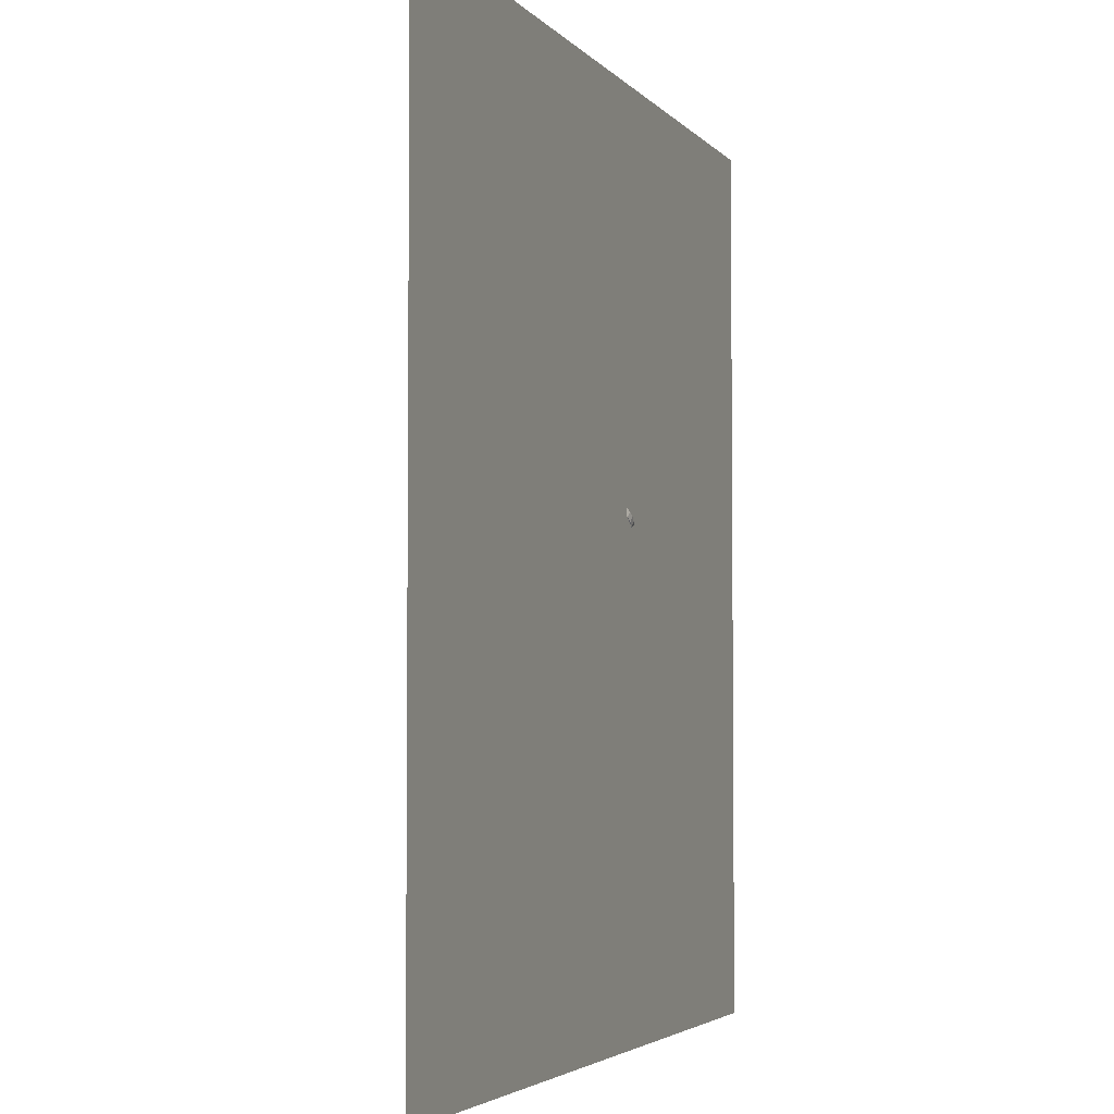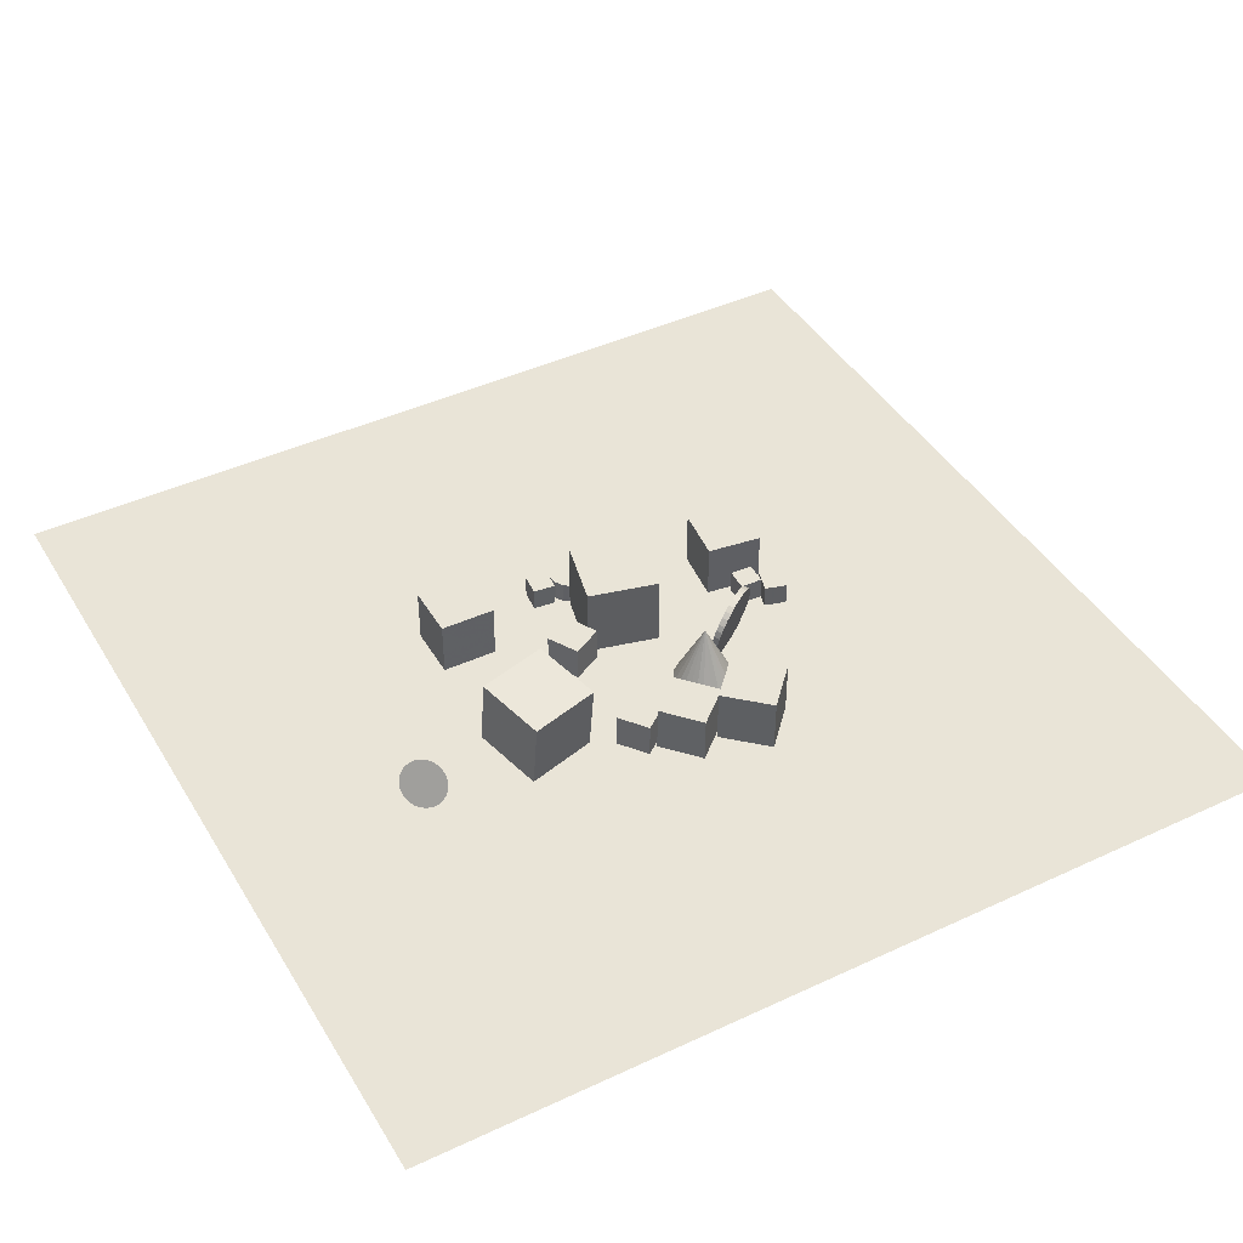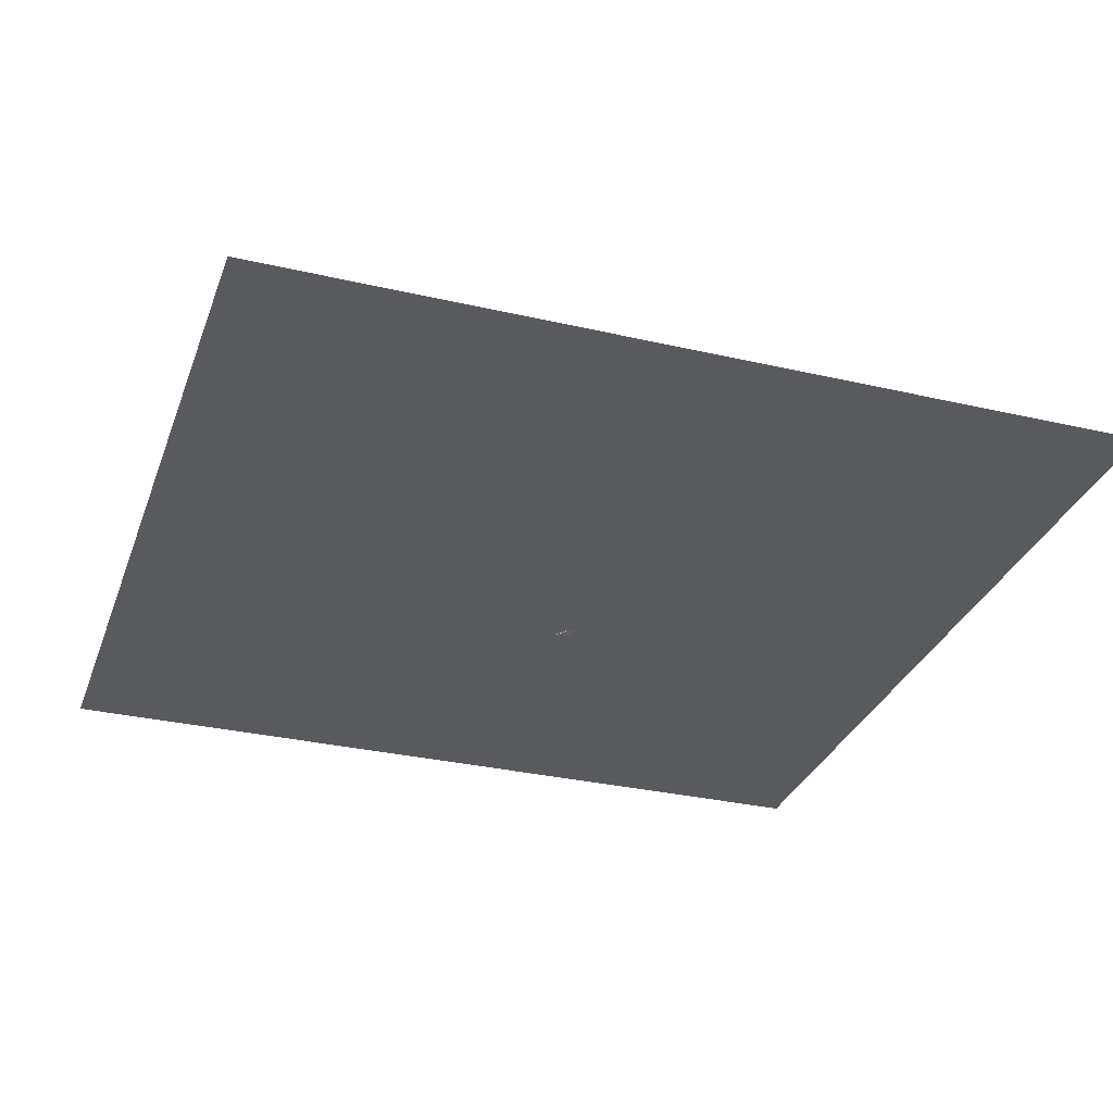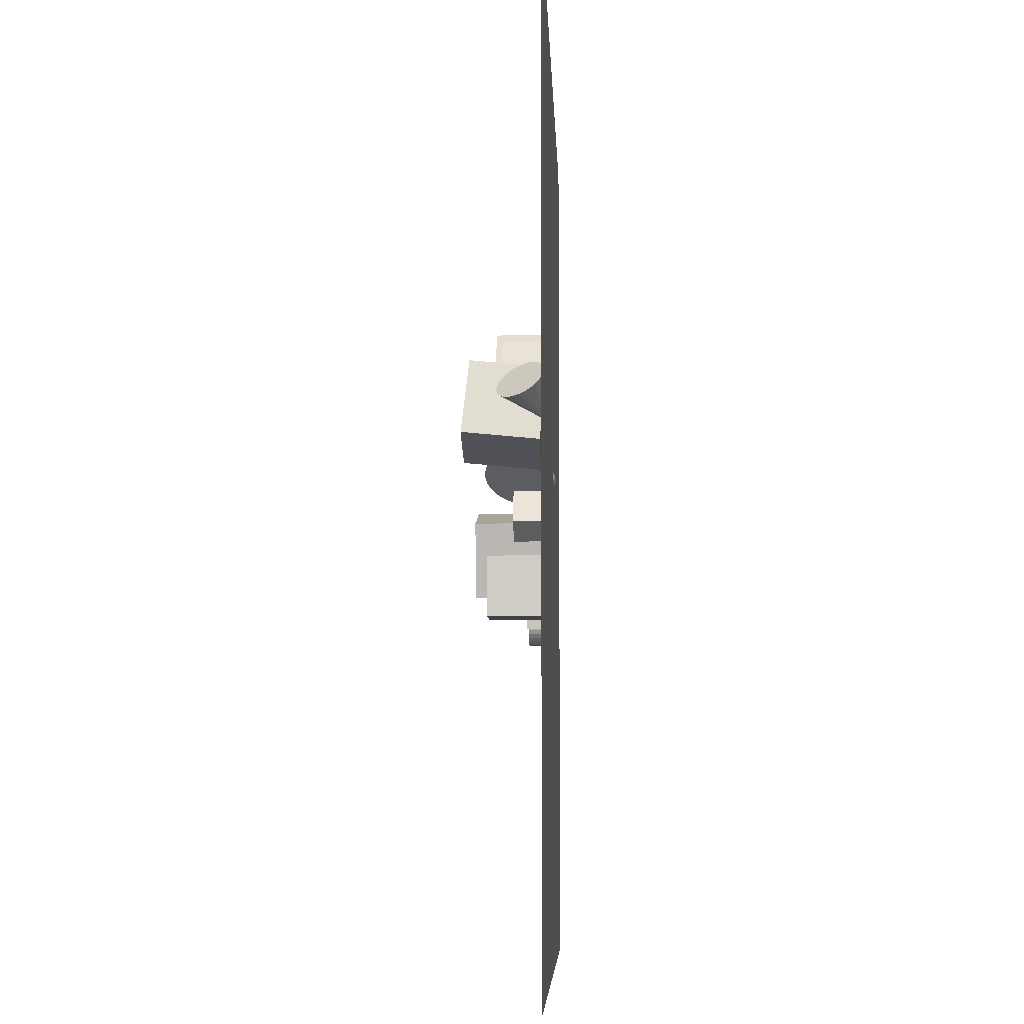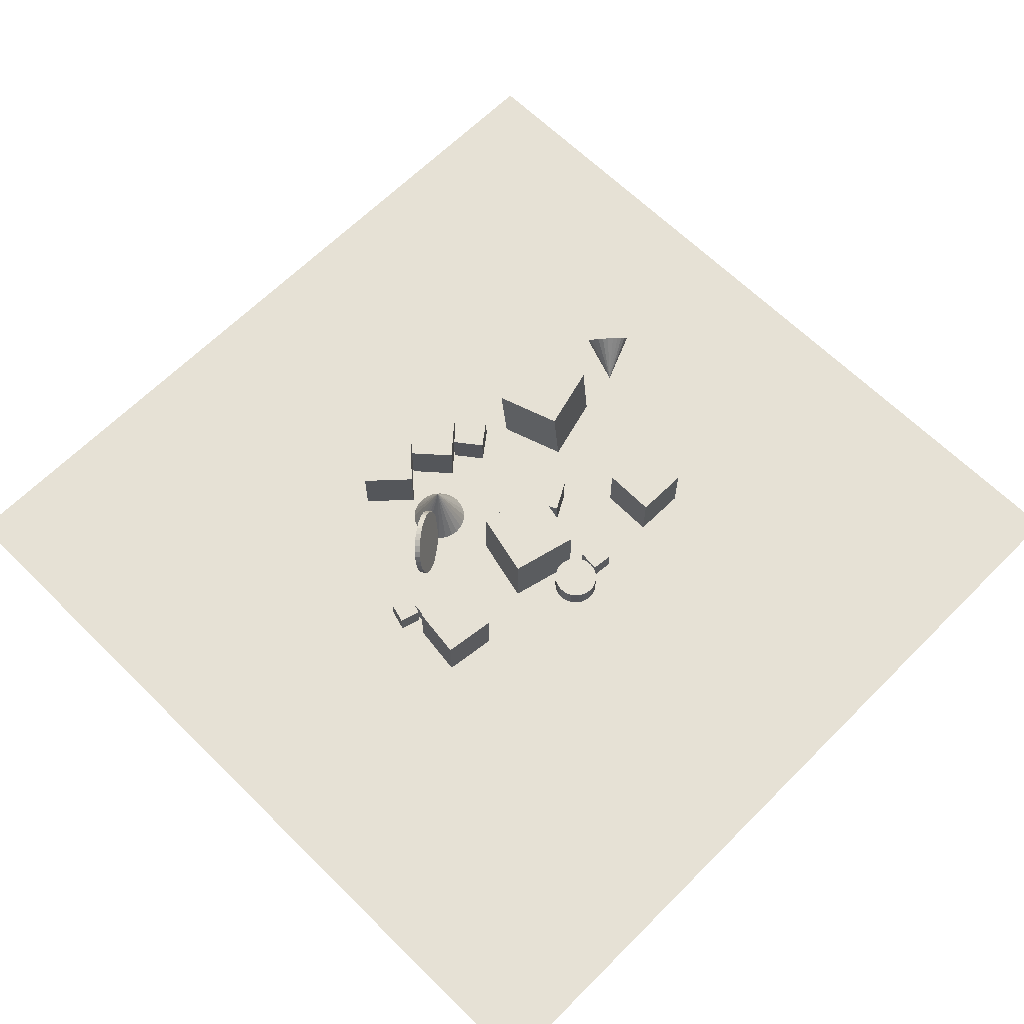
<metadata>
{"format":"obj","ext":"obj","renderer":"f3d","projection":"perspective","resolution":1024,"background":"white","views":[{"elev":-3.7,"azim":109.2,"up":"+Y"},{"elev":43.0,"azim":151.0,"up":"+Z"},{"elev":-31.2,"azim":71.7,"up":"+Z"},{"elev":-6.5,"azim":92.0,"up":"+Y"},{"elev":64.5,"azim":-45.2,"up":"+Z"}]}
</metadata>
<code>
v -0.9933 13.92 -2.497
v -1.117 13.62 -2.497
v -1.315 13.36 -2.497
v -1.573 13.16 -2.497
v -1.875 13.03 -2.497
v -2.199 12.99 -2.497
v -2.524 13.03 -2.497
v -2.207 14.24 0.01189
v -2.828 13.15 -2.497
v -3.089 13.35 -2.497
v -3.289 13.61 -2.497
v -3.417 13.91 -2.497
v -3.461 14.23 -2.497
v -3.421 14.56 -2.497
v -3.297 14.86 -2.497
v -3.099 15.12 -2.497
v -2.841 15.32 -2.497
v -2.539 15.45 -2.497
v -2.215 15.5 -2.497
v -1.89 15.45 -2.497
v -1.586 15.33 -2.497
v -1.325 15.13 -2.497
v -1.124 14.87 -2.497
v -0.9973 14.57 -2.497
v -0.9525 14.25 -2.497
f 24 8 25
f 1 8 2
f 23 8 24
f 22 8 23
f 21 8 22
f 20 8 21
f 19 8 20
f 18 8 19
f 17 8 18
f 16 8 17
f 15 8 16
f 14 8 15
f 13 8 14
f 12 8 13
f 11 8 12
f 10 8 11
f 9 8 10
f 7 8 9
f 6 8 7
f 5 8 6
f 4 8 5
f 3 8 4
f 25 8 1
f 2 8 3
f 9 21 25
f 25 1 4
f 2 3 4
f 4 5 6
f 6 7 4
f 9 10 11
f 11 12 13
f 13 14 15
f 15 16 17
f 17 18 19
f 19 20 17
f 21 22 23
f 23 24 21
f 1 2 4
f 4 7 9
f 9 11 13
f 13 15 9
f 17 20 21
f 21 24 25
f 25 4 9
f 9 15 17
f 17 21 9
v 2.81 15.89 -2.536
v 1.925 17.05 -2.537
v 2.808 15.89 -1.079
v 1.923 17.05 -1.08
v 1.651 15 -2.537
v 0.7665 16.16 -2.538
v 1.65 15 -1.08
v 0.7649 16.16 -1.081
f 29 28 26
f 29 33 32
f 31 30 32
f 31 27 26
f 26 28 32
f 33 29 27
f 27 29 26
f 28 29 32
f 33 31 32
f 30 31 26
f 30 26 32
f 31 33 27
v 1.774 9.843 -2.537
v 1.774 9.843 -1.079
v 1.071 11.12 -2.537
v 1.071 11.12 -1.079
v 3.051 10.55 -2.537
v 3.051 10.55 -1.079
v 2.348 11.82 -2.537
v 2.348 11.82 -1.079
f 37 36 34
f 37 41 40
f 39 38 40
f 35 34 38
f 36 40 38
f 41 37 35
f 35 37 34
f 36 37 40
f 41 39 40
f 39 35 38
f 34 36 38
f 39 41 35
v 3.661 15.63 0.5106
v 4.47 12.7 0.8093
v 6.604 16.44 0.4874
v 7.413 13.51 0.7861
v 3.718 15.33 -2.527
v 4.527 12.4 -2.228
v 6.661 16.14 -2.55
v 7.47 13.21 -2.252
f 45 44 42
f 45 49 48
f 49 47 46
f 43 42 46
f 44 48 46
f 47 49 45
f 43 45 42
f 44 45 48
f 48 49 46
f 47 43 46
f 42 44 46
f 43 47 45
v -1.718 11.37 -2.538
v -2.45 8.408 -2.539
v -1.719 11.37 0.5144
v -2.452 8.407 0.5132
v 1.245 10.64 -2.537
v 0.5129 7.675 -2.539
v 1.244 10.64 0.5152
v 0.5118 7.674 0.514
f 51 53 52
f 57 56 52
f 55 54 56
f 55 51 50
f 52 56 54
f 57 53 51
f 50 51 52
f 53 57 52
f 57 55 56
f 54 55 50
f 50 52 54
f 55 57 51
v -6.767 11.23 -2.537
v -6.81 10.29 -2.537
v -6.767 11.23 -1.592
v -6.81 10.29 -1.592
v -5.823 11.19 -2.537
v -5.866 10.24 -2.537
v -5.823 11.19 -1.592
v -5.866 10.24 -1.592
f 61 60 58
f 61 65 64
f 65 63 62
f 59 58 62
f 58 60 64
f 65 61 59
f 59 61 58
f 60 61 64
f 64 65 62
f 63 59 62
f 62 58 64
f 63 65 59
v -0.2087 7.726 -2.537
v -0.2087 7.726 -1.653
v -0.013 7.737 -2.537
v -0.01304 7.738 -1.653
v 0.1812 7.711 -2.537
v 0.1812 7.711 -1.653
v 0.3665 7.647 -2.537
v 0.3665 7.647 -1.653
v 0.5357 7.548 -2.537
v 0.5357 7.548 -1.653
v 0.6824 7.418 -2.537
v 0.6824 7.418 -1.653
v 0.8009 7.262 -2.537
v 0.8009 7.262 -1.653
v 0.8867 7.085 -2.537
v 0.8866 7.085 -1.653
v 0.9364 6.896 -2.537
v 0.9364 6.896 -1.653
v 0.9482 6.7 -2.537
v 0.9481 6.7 -1.653
v 0.9215 6.506 -2.537
v 0.9215 6.506 -1.653
v 0.8575 6.321 -2.537
v 0.8575 6.321 -1.653
v 0.7586 6.151 -2.537
v 0.7586 6.151 -1.653
v 0.6286 6.005 -2.537
v 0.6285 6.005 -1.653
v 0.4724 5.886 -2.537
v 0.4723 5.886 -1.653
v 0.2961 5.8 -2.537
v 0.2961 5.8 -1.653
v 0.1065 5.751 -2.537
v 0.1064 5.751 -1.653
v -0.0892 5.739 -2.537
v -0.08924 5.739 -1.653
v -0.2834 5.766 -2.537
v -0.2835 5.766 -1.653
v -0.4687 5.83 -2.537
v -0.4687 5.83 -1.653
v -0.6379 5.929 -2.537
v -0.638 5.929 -1.653
v -0.7846 6.059 -2.537
v -0.7847 6.059 -1.653
v -0.9031 6.215 -2.537
v -0.9032 6.215 -1.653
v -0.9889 6.391 -2.537
v -0.9889 6.391 -1.653
v -1.039 6.581 -2.537
v -1.039 6.581 -1.653
v -1.05 6.776 -2.537
v -1.05 6.776 -1.653
v -1.024 6.971 -2.537
v -1.024 6.971 -1.653
v -0.9597 7.156 -2.537
v -0.9598 7.156 -1.653
v -0.8608 7.325 -2.537
v -0.8608 7.325 -1.653
v -0.7308 7.472 -2.537
v -0.7308 7.472 -1.653
v -0.5746 7.59 -2.537
v -0.5746 7.59 -1.653
v -0.3983 7.676 -2.537
v -0.3983 7.676 -1.653
f 67 69 68
f 69 71 70
f 71 73 72
f 73 75 74
f 75 77 76
f 77 79 78
f 78 79 81
f 81 83 82
f 83 85 84
f 85 87 86
f 86 87 89
f 89 91 90
f 91 93 92
f 93 95 94
f 95 97 96
f 97 99 98
f 98 99 101
f 100 101 103
f 103 105 104
f 105 107 106
f 107 109 108
f 108 109 111
f 111 113 112
f 113 115 114
f 115 117 116
f 117 119 118
f 119 121 120
f 121 123 122
f 123 125 124
f 125 127 126
f 95 87 71
f 129 67 66
f 127 129 128
f 104 112 128
f 66 67 68
f 68 69 70
f 70 71 72
f 72 73 74
f 74 75 76
f 76 77 78
f 80 78 81
f 80 81 82
f 82 83 84
f 84 85 86
f 88 86 89
f 88 89 90
f 90 91 92
f 92 93 94
f 94 95 96
f 96 97 98
f 100 98 101
f 102 100 103
f 102 103 104
f 104 105 106
f 106 107 108
f 110 108 111
f 110 111 112
f 112 113 114
f 114 115 116
f 116 117 118
f 118 119 120
f 120 121 122
f 122 123 124
f 124 125 126
f 71 69 67
f 67 129 71
f 127 125 123
f 123 121 119
f 119 117 115
f 115 113 119
f 111 109 107
f 107 105 111
f 103 101 95
f 99 97 95
f 95 93 91
f 91 89 87
f 87 85 83
f 83 81 87
f 79 77 71
f 75 73 71
f 71 129 127
f 127 123 71
f 119 113 111
f 111 105 103
f 101 99 95
f 95 91 87
f 87 81 79
f 77 75 71
f 71 123 119
f 119 111 103
f 103 95 71
f 87 79 71
f 71 119 103
f 128 129 66
f 126 127 128
f 128 66 68
f 68 70 128
f 72 74 128
f 76 78 80
f 80 82 84
f 84 86 80
f 88 90 92
f 92 94 88
f 96 98 100
f 100 102 96
f 104 106 108
f 108 110 112
f 112 114 116
f 116 118 120
f 120 122 124
f 124 126 120
f 128 70 72
f 74 76 80
f 80 86 88
f 88 94 96
f 96 102 104
f 104 108 112
f 112 116 120
f 120 126 128
f 128 74 80
f 80 88 128
f 96 104 128
f 112 120 128
f 128 88 96
v -7.536 7.929 -0.2116
v -5.23 7.628 -0.2116
v -7.234 10.23 -0.2116
v -4.928 9.933 -0.2116
v -7.536 7.929 -2.537
v -5.23 7.628 -2.537
v -7.234 10.23 -2.537
v -4.928 9.933 -2.537
f 131 133 132
f 133 137 136
f 135 134 136
f 131 130 134
f 132 136 134
f 137 133 131
f 130 131 132
f 132 133 136
f 137 135 136
f 135 131 134
f 130 132 134
f 135 137 131
v -2.488 15.83 -2.537
v -2.488 15.83 -0.2116
v -4.188 17.41 -2.537
v -4.188 17.41 -0.2116
v -0.9018 17.53 -2.537
v -0.9018 17.53 -0.2116
v -2.602 19.11 -2.537
v -2.602 19.11 -0.2116
f 139 141 140
f 141 145 144
f 143 142 144
f 139 138 142
f 140 144 142
f 145 141 139
f 138 139 140
f 140 141 144
f 145 143 144
f 143 139 142
f 138 140 142
f 143 145 139
v 1.044 7.341 -2.537
v 1.984 7.242 -2.537
v 0.9457 6.401 -2.537
v 1.886 6.302 -2.537
v 1.044 7.341 -1.592
v 1.984 7.242 -1.592
v 0.9457 6.401 -1.592
v 1.886 6.302 -1.592
f 147 149 148
f 153 152 148
f 151 150 152
f 147 146 150
f 146 148 152
f 153 149 147
f 146 147 148
f 149 153 148
f 153 151 152
f 151 147 150
f 150 146 152
f 151 153 147
v 11.12 14.28 -0.9425
v 11.3 14.23 -1.119
v 11.46 14.23 -1.33
v 11.57 14.28 -1.559
v 11.63 14.38 -1.793
v 11.64 14.52 -2.014
v 11.6 14.69 -2.207
v 9.65 13.63 -2.501
v 11.5 14.88 -2.36
v 11.36 15.07 -2.462
v 11.18 15.26 -2.506
v 10.98 15.43 -2.489
v 10.77 15.56 -2.412
v 10.57 15.66 -2.281
v 10.38 15.71 -2.104
v 10.23 15.7 -1.894
v 10.12 15.65 -1.664
v 10.05 15.55 -1.431
v 10.04 15.41 -1.21
v 10.09 15.24 -1.017
v 10.19 15.06 -0.8637
v 10.33 14.86 -0.7618
v 10.5 14.67 -0.7177
v 10.7 14.51 -0.7346
v 10.91 14.37 -0.8113
f 177 161 178
f 154 161 155
f 176 161 177
f 175 161 176
f 174 161 175
f 173 161 174
f 172 161 173
f 171 161 172
f 170 161 171
f 169 161 170
f 168 161 169
f 167 161 168
f 166 161 167
f 165 161 166
f 164 161 165
f 163 161 164
f 162 161 163
f 160 161 162
f 159 161 160
f 158 161 159
f 157 161 158
f 156 161 157
f 178 161 154
f 155 161 156
f 169 172 178
f 178 154 155
f 155 156 178
f 157 158 156
f 159 160 163
f 162 163 160
f 164 165 163
f 166 167 169
f 168 169 167
f 170 171 169
f 172 173 174
f 174 175 176
f 176 177 174
f 178 156 163
f 158 159 163
f 163 165 169
f 166 169 165
f 171 172 169
f 174 177 178
f 156 158 163
f 163 169 178
f 172 174 178
v -2.886 14.08 -1.476
v -2.744 13.87 -1.426
v -2.928 13.98 -1.757
v -2.785 13.77 -1.707
v -3.016 13.86 -2.016
v -2.874 13.65 -1.966
v -3.148 13.71 -2.242
v -3.006 13.51 -2.192
v -3.319 13.55 -2.427
v -3.176 13.34 -2.377
v -3.522 13.38 -2.564
v -3.379 13.17 -2.515
v -3.749 13.2 -2.648
v -3.606 12.99 -2.599
v -3.991 13.03 -2.675
v -3.849 12.82 -2.626
v -4.24 12.86 -2.645
v -4.098 12.66 -2.595
v -4.486 12.71 -2.558
v -4.343 12.51 -2.509
v -4.718 12.59 -2.418
v -4.576 12.38 -2.369
v -4.929 12.49 -2.23
v -4.787 12.28 -2.181
v -5.111 12.42 -2.002
v -4.968 12.21 -1.953
v -5.255 12.38 -1.742
v -5.112 12.17 -1.692
v -5.357 12.38 -1.46
v -5.214 12.17 -1.411
v -5.413 12.41 -1.168
v -5.27 12.2 -1.118
v -5.42 12.47 -0.8752
v -5.278 12.27 -0.8255
v -5.379 12.57 -0.5943
v -5.236 12.36 -0.5446
v -5.29 12.69 -0.3358
v -5.148 12.49 -0.2861
v -5.158 12.84 -0.1095
v -5.016 12.63 -0.05981
v -4.987 13 0.0758
v -4.845 12.79 0.1255
v -4.785 13.17 0.213
v -4.642 12.97 0.2627
v -4.558 13.35 0.2968
v -4.415 13.14 0.3465
v -4.315 13.52 0.3241
v -4.172 13.32 0.3738
v -4.066 13.69 0.2937
v -3.924 13.48 0.3434
v -3.821 13.84 0.2069
v -3.678 13.63 0.2565
v -3.588 13.96 0.06687
v -3.445 13.76 0.1166
v -3.377 14.06 -0.1209
v -3.234 13.86 -0.07118
v -3.196 14.13 -0.3491
v -3.053 13.93 -0.2994
v -3.051 14.17 -0.6092
v -2.909 13.96 -0.5595
v -2.949 14.17 -0.891
v -2.807 13.97 -0.8413
v -2.894 14.14 -1.184
v -2.751 13.94 -1.134
f 179 180 182
f 181 182 184
f 183 184 186
f 186 188 187
f 188 190 189
f 190 192 191
f 192 194 193
f 194 196 195
f 195 196 198
f 198 200 199
f 199 200 202
f 202 204 203
f 203 204 206
f 206 208 207
f 207 208 210
f 209 210 212
f 212 214 213
f 214 216 215
f 216 218 217
f 218 220 219
f 220 222 221
f 221 222 224
f 223 224 226
f 226 228 227
f 228 230 229
f 230 232 231
f 231 232 234
f 233 234 236
f 235 236 238
f 238 240 239
f 216 192 240
f 241 242 180
f 239 240 242
f 209 235 241
f 181 179 182
f 183 181 184
f 185 183 186
f 185 186 187
f 187 188 189
f 189 190 191
f 191 192 193
f 193 194 195
f 197 195 198
f 197 198 199
f 201 199 202
f 201 202 203
f 205 203 206
f 205 206 207
f 209 207 210
f 211 209 212
f 211 212 213
f 213 214 215
f 215 216 217
f 217 218 219
f 219 220 221
f 223 221 224
f 225 223 226
f 225 226 227
f 227 228 229
f 229 230 231
f 233 231 234
f 235 233 236
f 237 235 238
f 237 238 239
f 184 182 180
f 180 242 240
f 240 238 236
f 236 234 232
f 232 230 224
f 228 226 224
f 224 222 220
f 220 218 216
f 216 214 208
f 212 210 208
f 208 206 202
f 204 202 206
f 200 198 196
f 196 194 200
f 192 190 188
f 188 186 184
f 184 180 240
f 240 236 232
f 230 228 224
f 224 220 232
f 214 212 208
f 208 202 200
f 200 194 192
f 192 188 184
f 184 240 192
f 232 220 216
f 216 208 200
f 200 192 216
f 240 232 216
f 179 241 180
f 241 239 242
f 241 179 181
f 181 183 241
f 185 187 189
f 189 191 193
f 193 195 197
f 197 199 193
f 201 203 205
f 205 207 209
f 209 211 217
f 213 215 217
f 217 219 221
f 221 223 217
f 225 227 229
f 229 231 233
f 233 235 229
f 237 239 241
f 241 183 189
f 185 189 183
f 193 199 205
f 201 205 199
f 211 213 217
f 217 223 225
f 225 229 235
f 235 237 241
f 241 189 193
f 193 205 209
f 209 217 235
f 225 235 217
f 241 193 209
v -7.781 11.14 -2.537
v -7.781 11.14 -1.592
v -7.521 12.05 -2.537
v -7.521 12.05 -1.592
v -6.872 10.88 -2.537
v -6.872 10.88 -1.592
v -6.612 11.79 -2.537
v -6.612 11.79 -1.592
f 246 245 243
f 246 250 249
f 248 247 249
f 244 243 247
f 245 249 247
f 248 250 246
f 244 246 243
f 245 246 249
f 250 248 249
f 248 244 247
f 243 245 247
f 244 248 246
v 4.605 6.478 -2.537
v 4.605 6.478 -0.2116
v 4.63 8.803 -2.537
v 4.63 8.803 -0.2116
v 6.93 6.453 -2.537
v 6.93 6.453 -0.2116
v 6.955 8.778 -2.537
v 6.955 8.778 -0.2116
f 252 254 253
f 258 257 253
f 256 255 257
f 256 252 251
f 253 257 255
f 258 254 252
f 251 252 253
f 254 258 253
f 258 256 257
f 255 256 251
f 251 253 255
f 256 258 252
v -1.363 17 -2.537
v -1.363 17 -0.5368
v 0.1387 18.32 -2.537
v 0.1387 18.32 -0.5368
v -0.04303 15.5 -2.537
v -0.04305 15.5 -0.5368
v 1.459 16.82 -2.537
v 1.459 16.82 -0.5368
f 260 262 261
f 262 266 265
f 264 263 265
f 260 259 263
f 261 265 263
f 266 262 260
f 259 260 261
f 261 262 265
f 266 264 265
f 264 260 263
f 259 261 263
f 264 266 260
v -18.87 -7.621 -2.577
v 18.87 -7.621 -2.577
v -18.87 30.12 -2.577
v 18.87 30.12 -2.577
f 268 270 269
f 267 268 269

</code>
